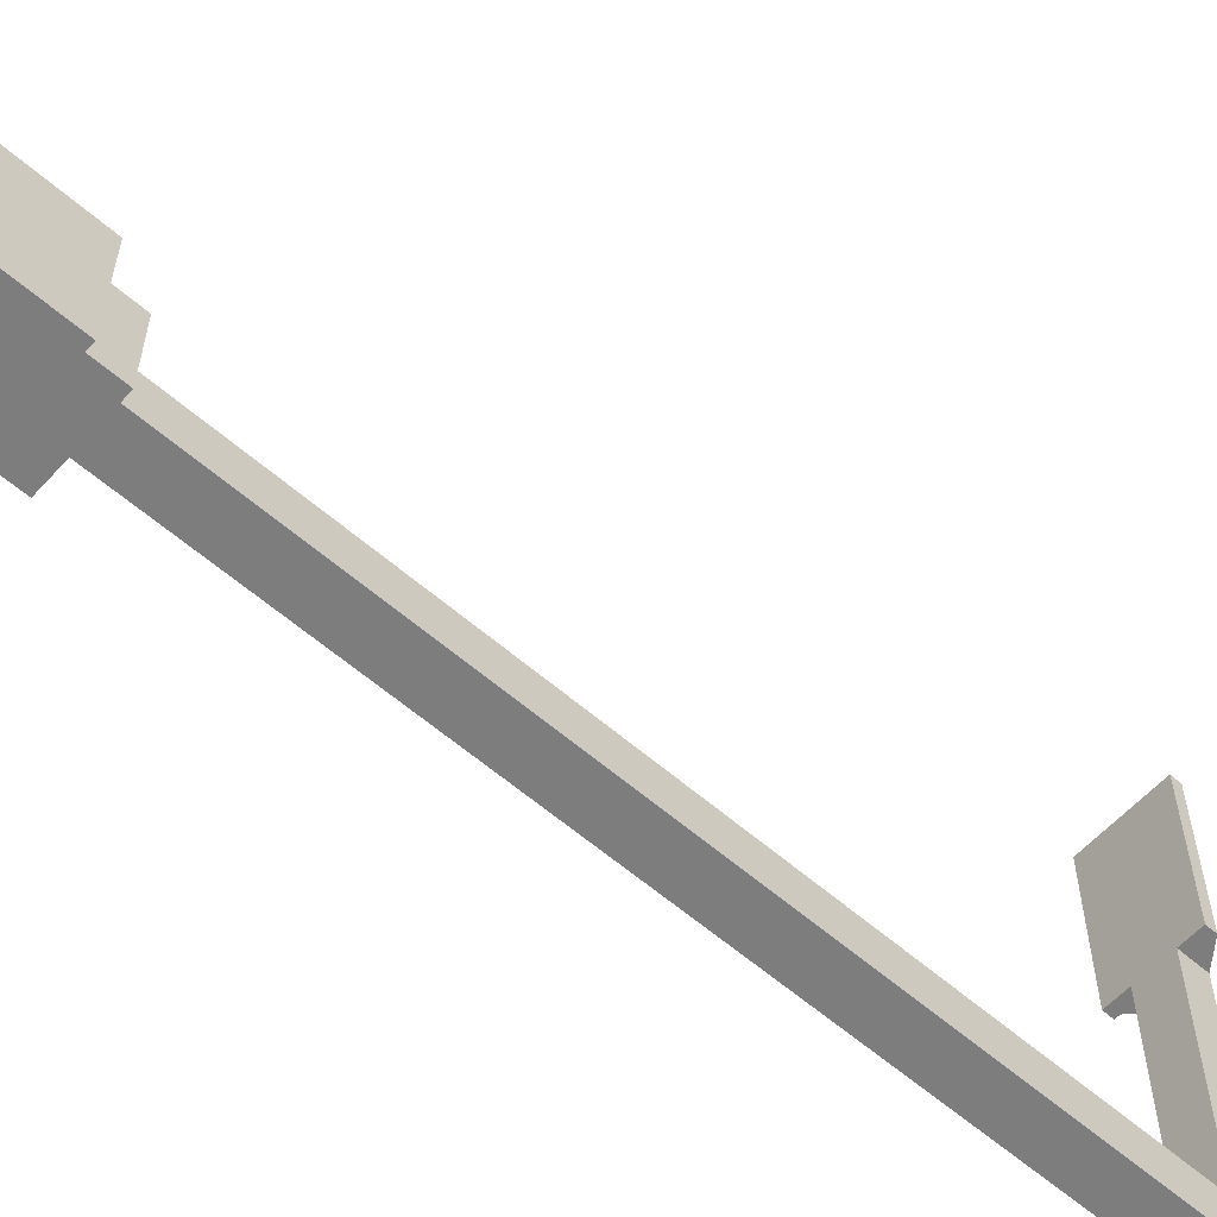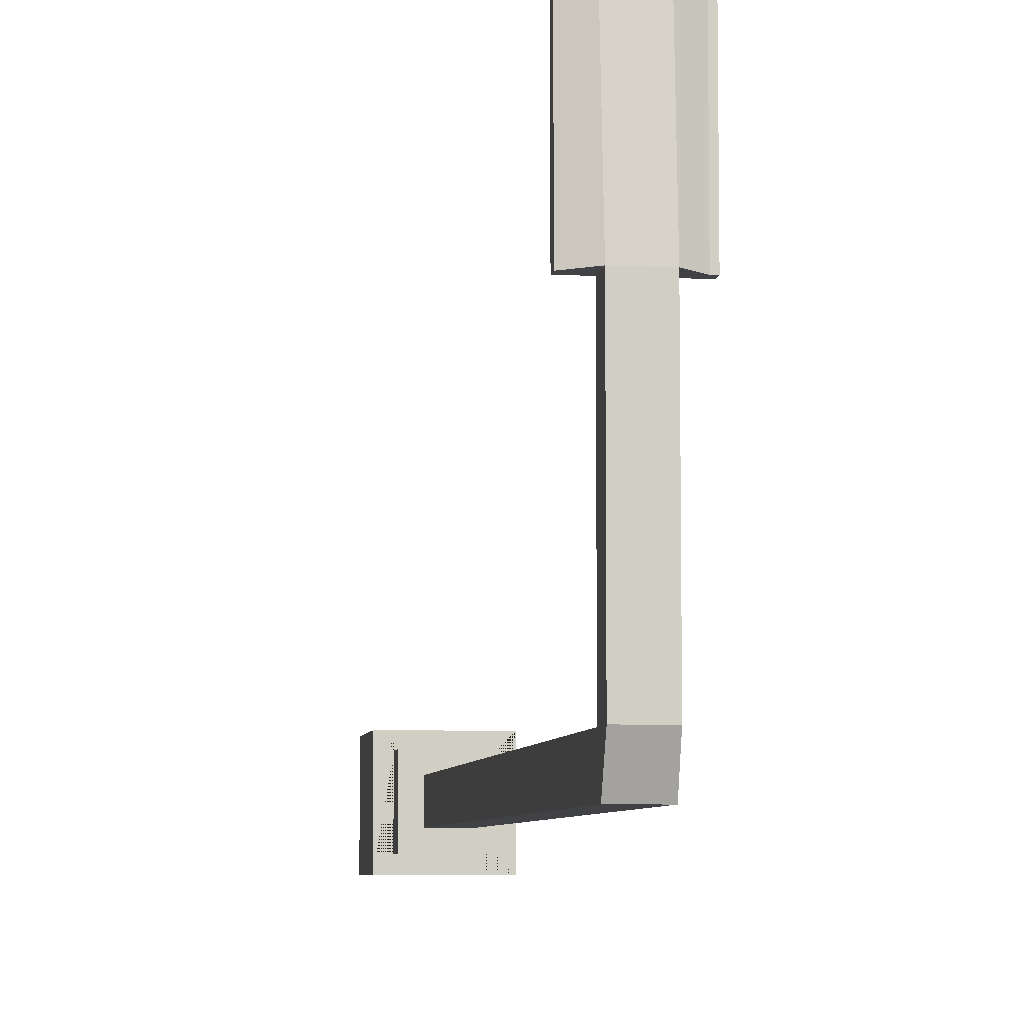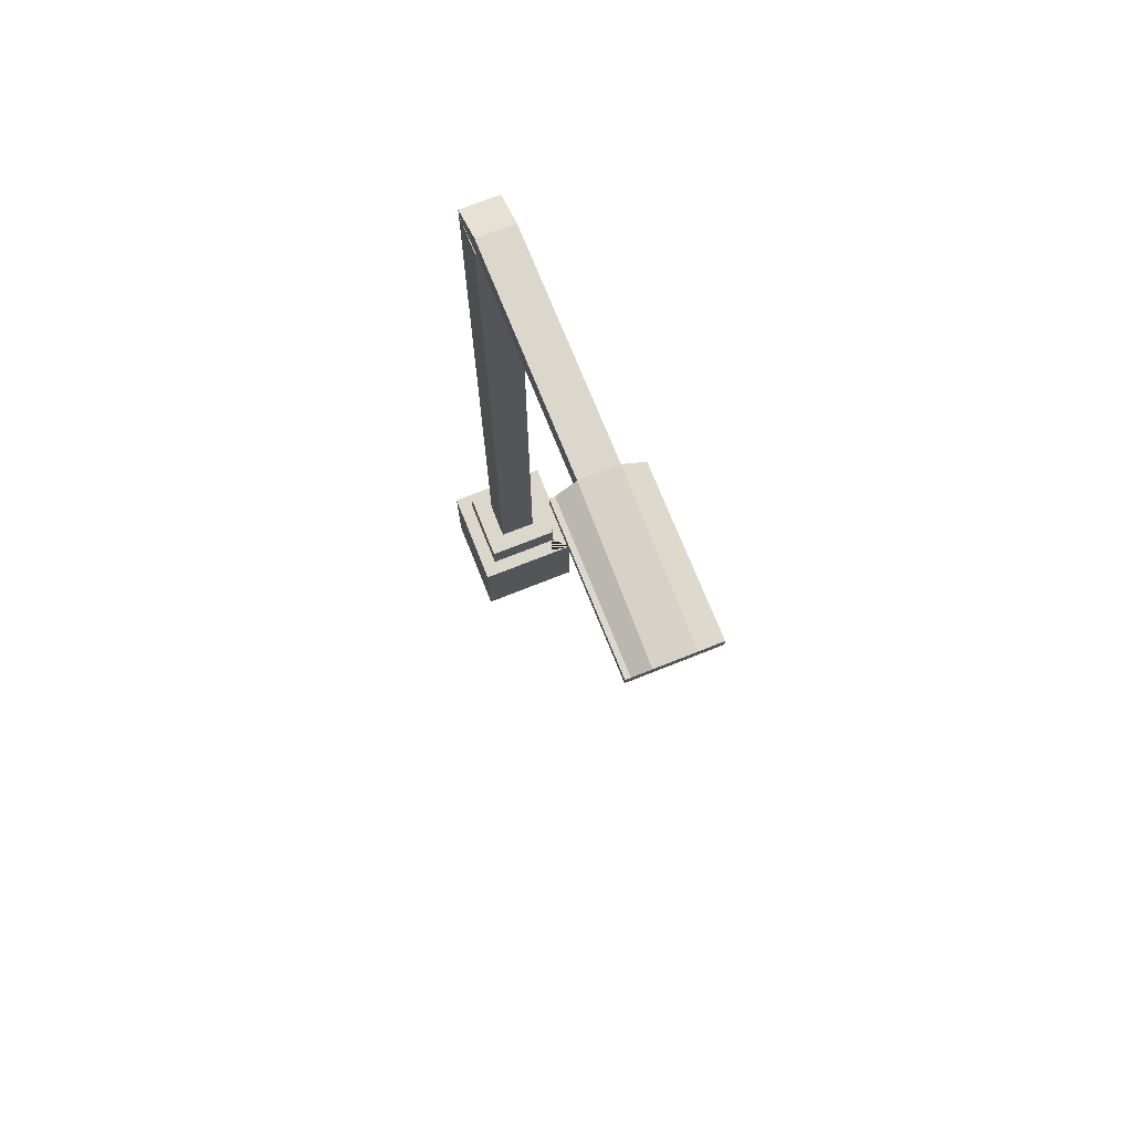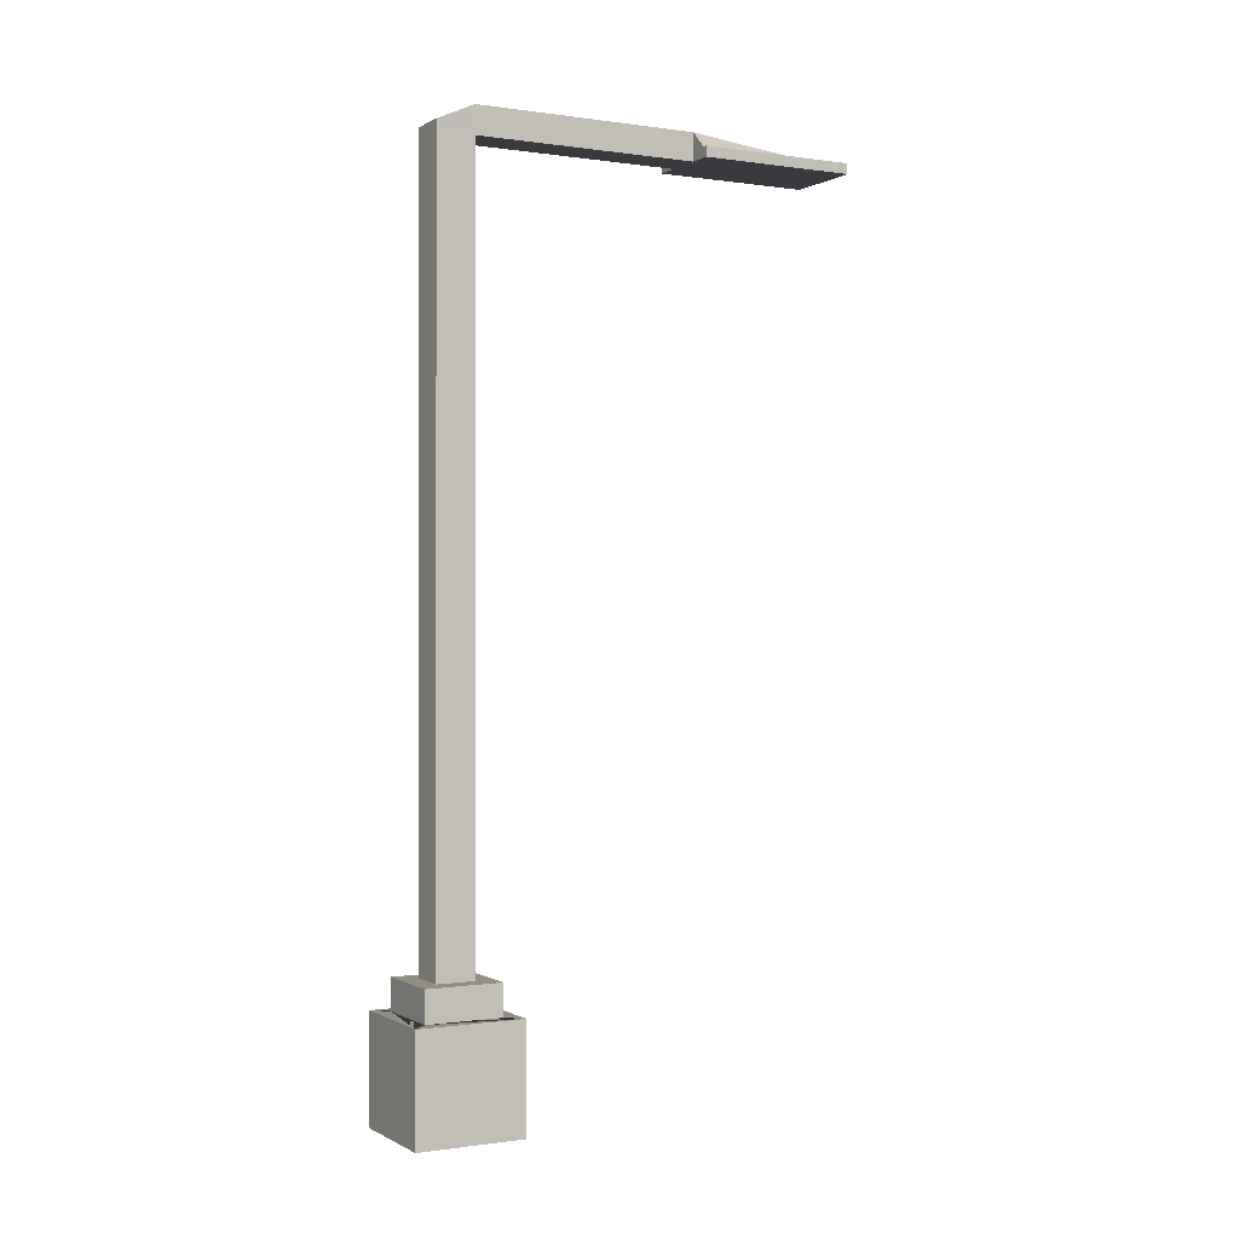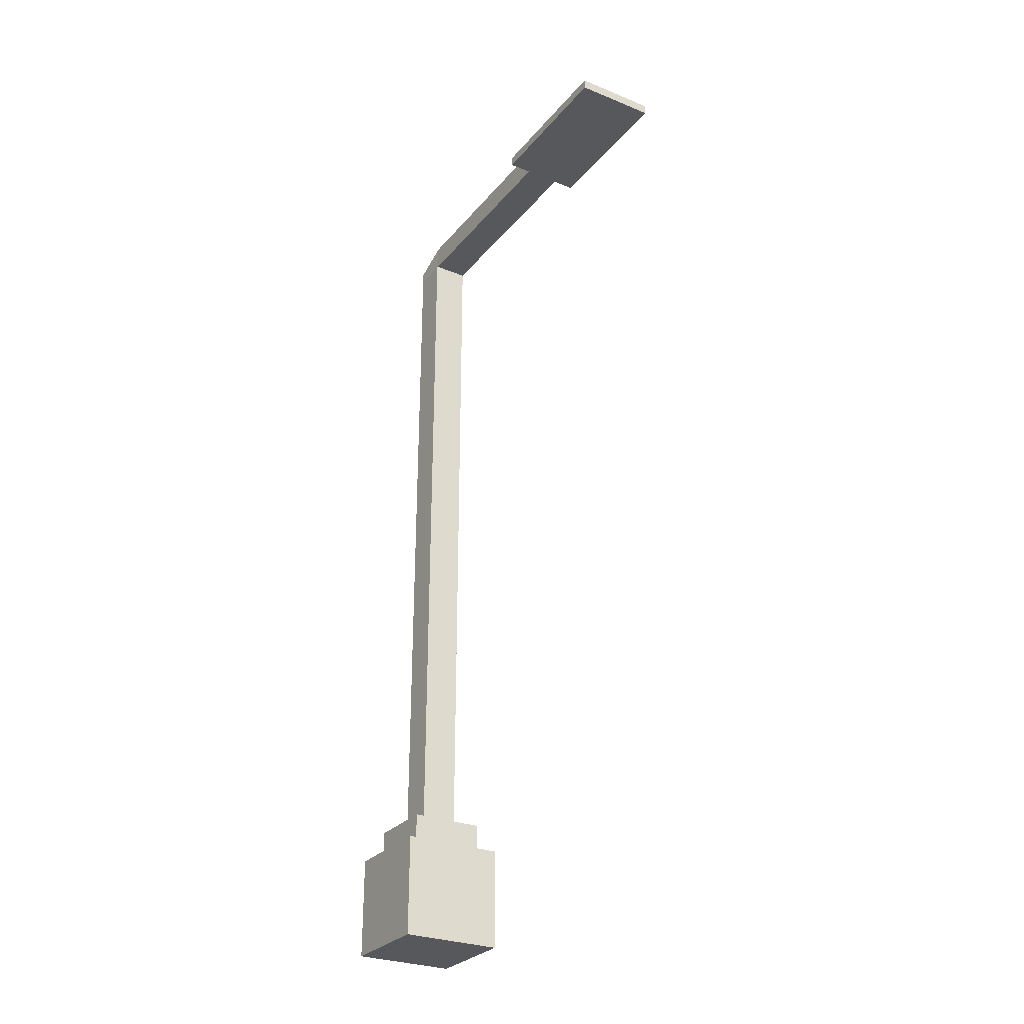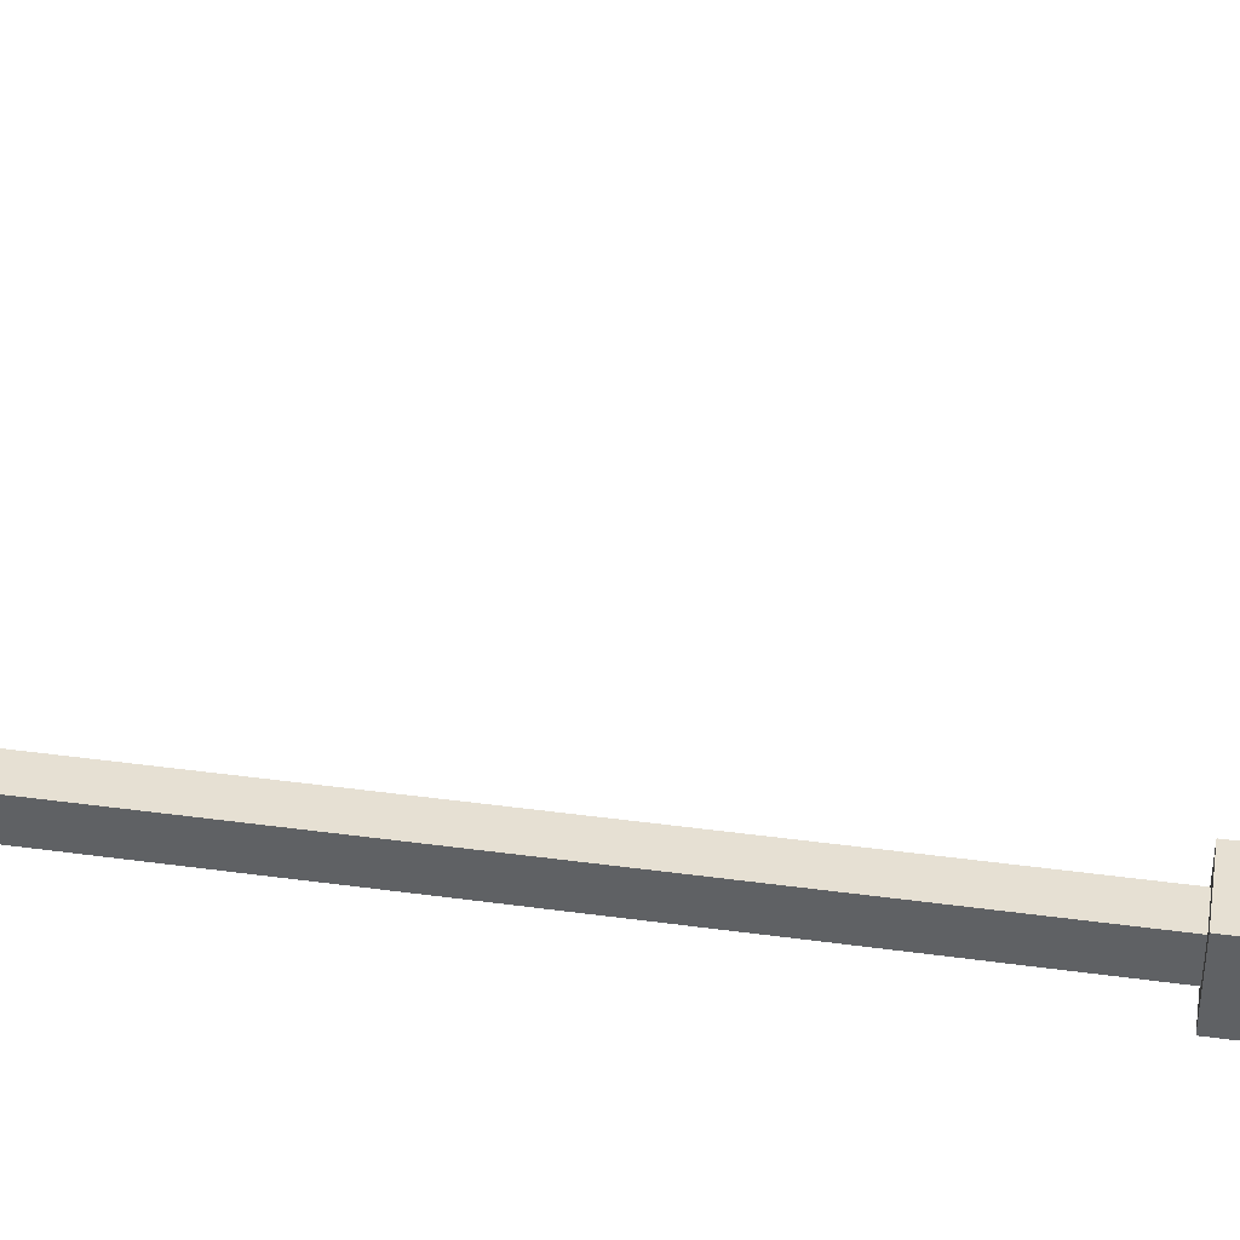
<metadata>
{"format":"obj","ext":"obj","renderer":"f3d","projection":"perspective","resolution":1024,"background":"white","views":[{"elev":-59.1,"azim":48.1,"up":"+Z"},{"elev":-6.6,"azim":171.9,"up":"+Z"},{"elev":72.9,"azim":-21.7,"up":"+Y"},{"elev":-0.3,"azim":-118.6,"up":"+Y"},{"elev":-28.4,"azim":-31.3,"up":"+Y"},{"elev":38.5,"azim":-80.2,"up":"+Z"}]}
</metadata>
<code>
o Cube
v -0.7147 1 0.7147
v 1 -1 -1
v -0.7147 1 -0.7147
v 1 -1 1
v 0.7147 1 0.7147
v -1 -1 -1
v 0.7147 1 -0.7147
v -1 -1 1
v 1 1 1
v -1 1 1
v 1 1 -1
v -1 1 -1
v -0.3596 1.586 -0.3596
v 0.3596 1.586 -0.3596
v -0.3596 1.586 0.3596
v 0.3596 1.586 0.3596
v -0.7147 1.586 -0.7147
v 0.7147 1.586 -0.7147
v -0.7147 1.586 0.7147
v 0.7147 1.586 0.7147
v -0.3596 1.637 -0.3596
v 0.3596 1.637 -0.3596
v -0.3596 1.637 0.3596
v 0.3596 1.637 0.3596
v -0.3596 4.613 -0.3596
v 0.3596 4.613 -0.3596
v -0.3596 4.613 0.3596
v 0.3596 4.613 0.3596
v -0.3596 11.18 -0.3596
v 0.3596 11.18 -0.3596
v -0.3596 11.18 0.3596
v 0.3596 11.18 0.3596
v -0.3596 15.79 -0.3596
v 0.3596 15.79 -0.3596
v -0.3596 15.79 0.3596
v 0.3596 15.79 0.3596
v -0.3596 15.79 -0.3596
v 0.3596 15.79 -0.3596
v -0.3421 15.79 0.3596
v 0.3596 15.79 0.3596
v -0.3596 15.99 -0.3596
v 0.3596 15.99 -0.3596
v -0.3421 16.32 0.3596
v 0.3596 16.32 0.3596
v 0.3596 15.79 4.617
v -0.3421 15.79 4.617
v 0.3596 16.32 4.617
v -0.3421 16.32 4.617
v 0.3596 15.79 7.618
v -0.3596 15.79 7.618
v 0.3596 15.99 7.618
v -0.3596 15.99 7.618
v 0.791 15.79 4.617
v 0.791 15.99 4.617
v 0.791 15.79 7.618
v 0.791 15.99 7.618
v -0.6984 15.99 4.617
v -0.6984 15.79 4.617
v -0.6984 15.99 7.618
v -0.6984 15.79 7.618
v -0.7932 15.99 4.617
v -0.7932 15.79 4.617
v -0.7932 15.99 7.618
v -0.7932 15.79 7.618
f 1 5 20 19
f 4 9 10 8
f 8 10 12 6
f 6 2 4 8
f 2 11 9 4
f 6 12 11 2
f 3 7 10 9
f 1 3 9 11
f 7 5 12 10
f 5 1 11 12
f 16 14 22 24
f 3 1 19 17
f 5 7 18 20
f 7 3 17 18
f 13 14 18 17
f 15 13 17 19
f 14 16 20 18
f 16 15 19 20
f 23 24 28 27
f 14 13 21 22
f 15 16 24 23
f 13 15 23 21
f 28 26 30 32
f 21 23 27 25
f 24 22 26 28
f 22 21 25 26
f 30 29 33 34
f 26 25 29 30
f 27 28 32 31
f 25 27 31 29
f 36 34 38 40
f 31 32 36 35
f 29 31 35 33
f 32 30 34 36
f 39 40 45 46
f 34 33 37 38
f 35 36 40 39
f 33 35 39 37
f 43 44 42 41
f 37 39 43 41
f 40 38 42 44
f 38 37 41 42
f 45 47 54 53
f 40 44 47 45
f 43 39 46 48
f 44 43 48 47
f 50 49 51 52
f 46 45 49 50
f 50 52 59 60
f 47 48 52 51
f 53 54 56 55
f 49 45 53 55
f 47 51 56 54
f 51 49 55 56
f 57 58 62 61
f 48 46 58 57
f 46 50 60 58
f 52 48 57 59
f 61 62 64 63
f 59 57 61 63
f 60 59 63 64
f 58 60 64 62

</code>
